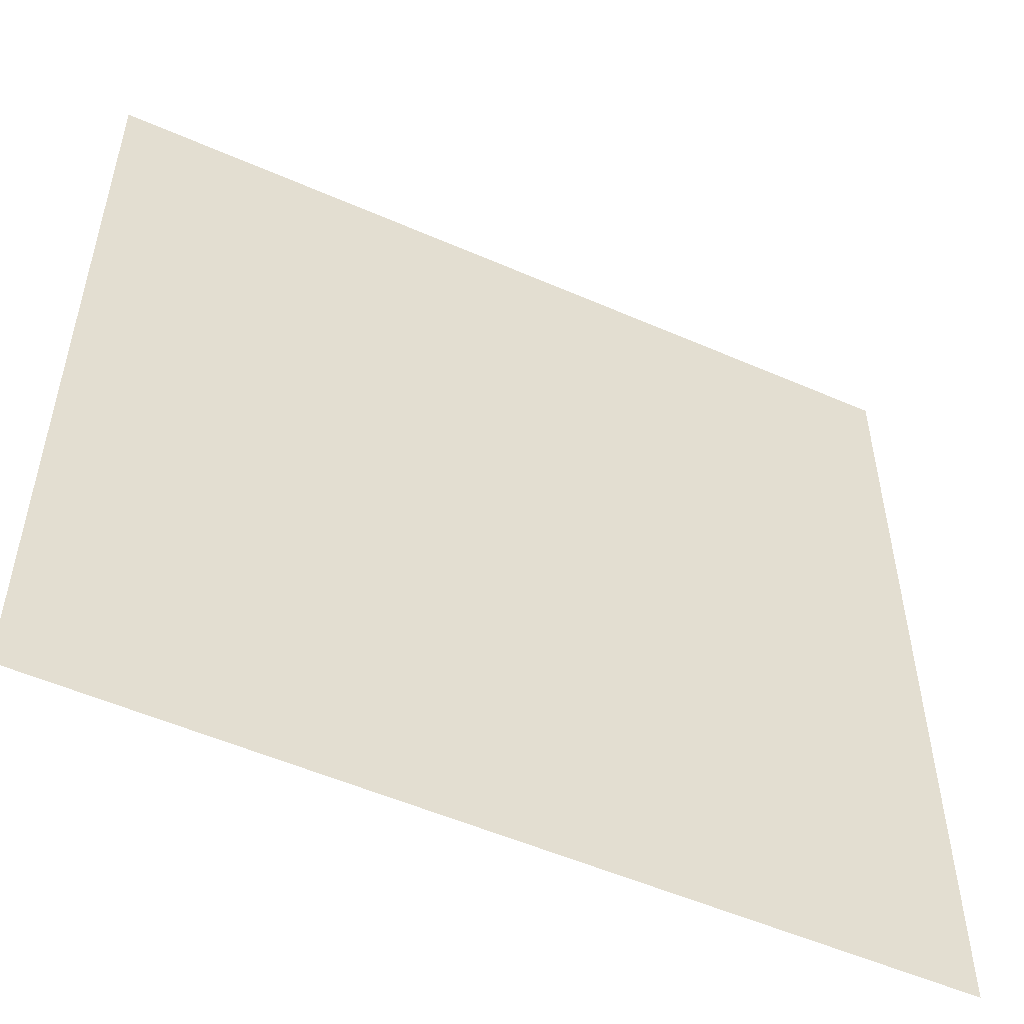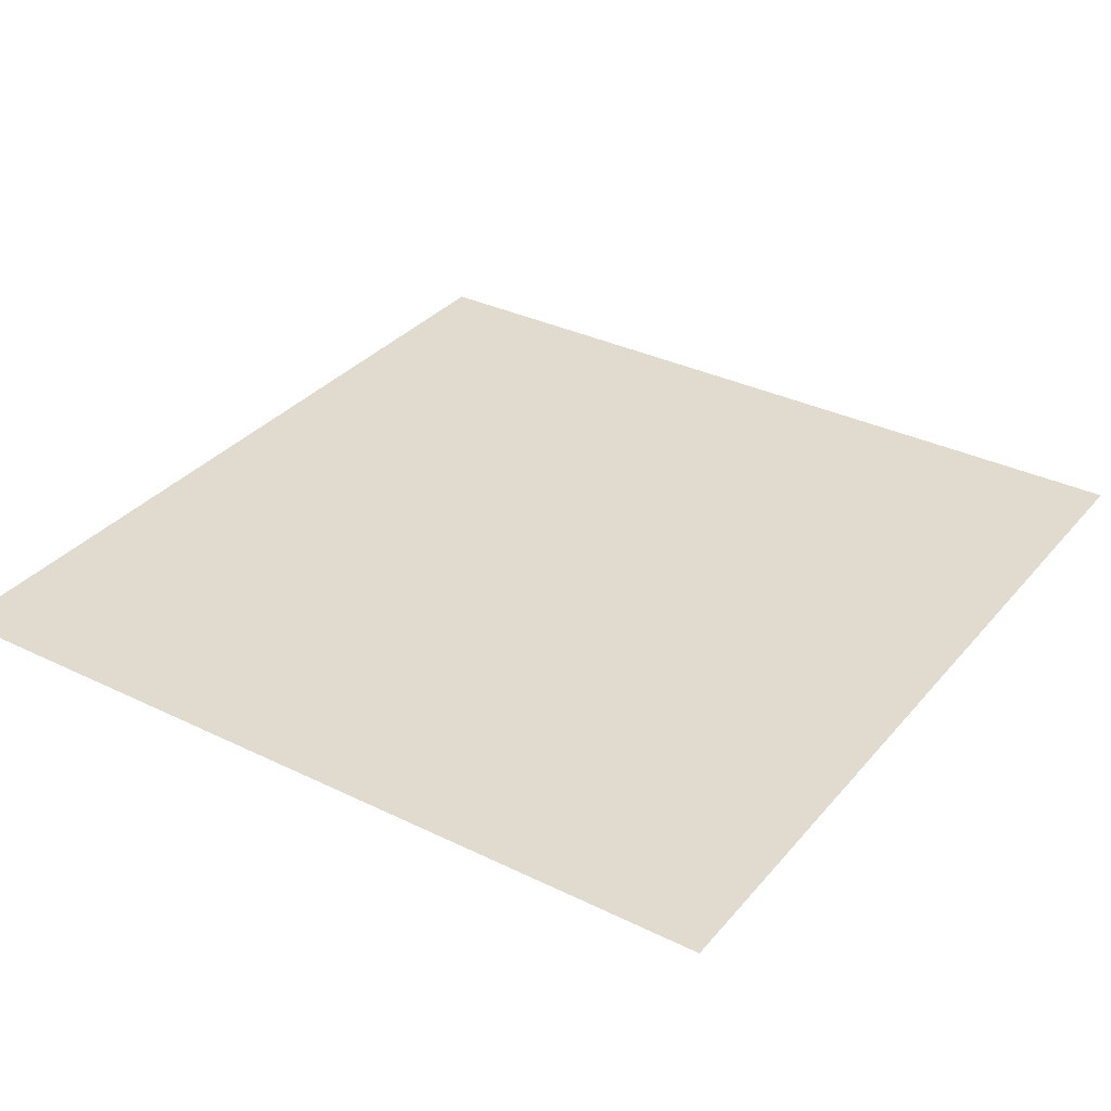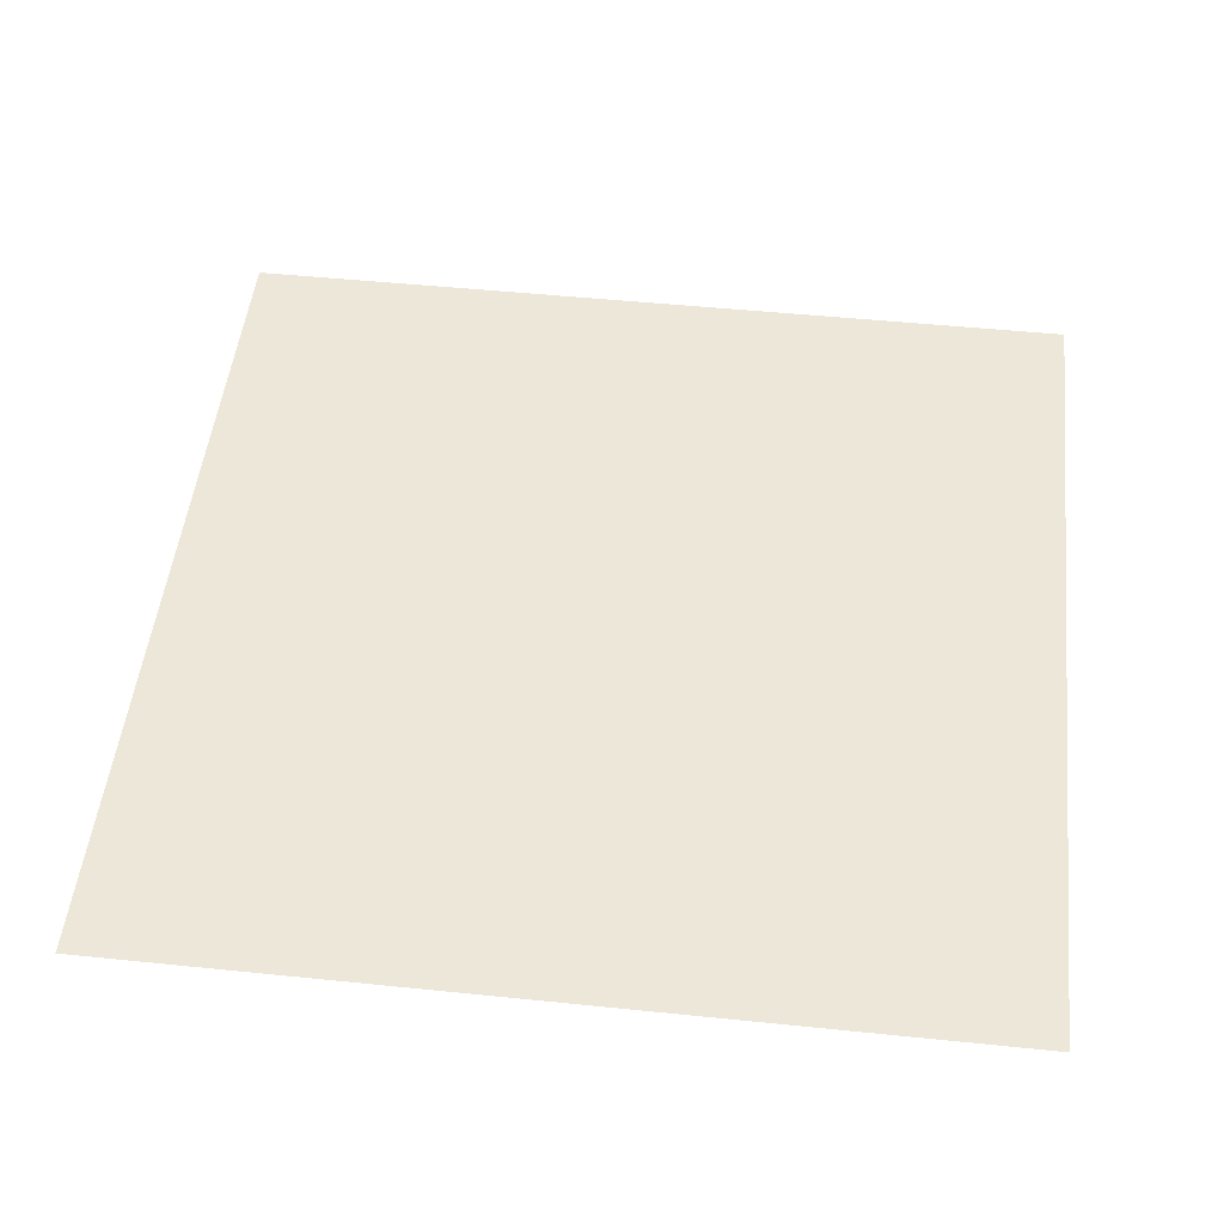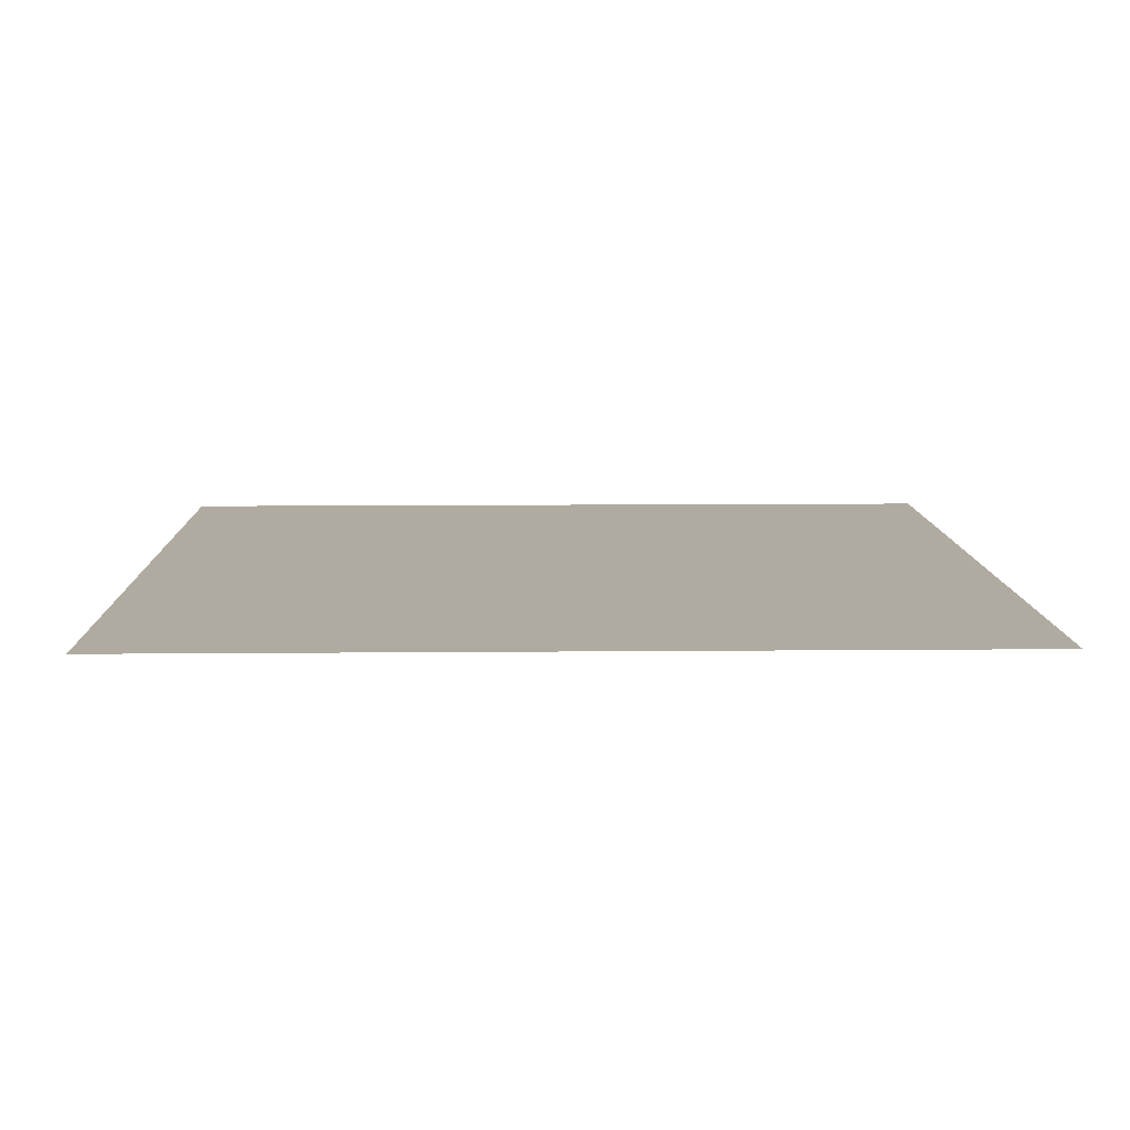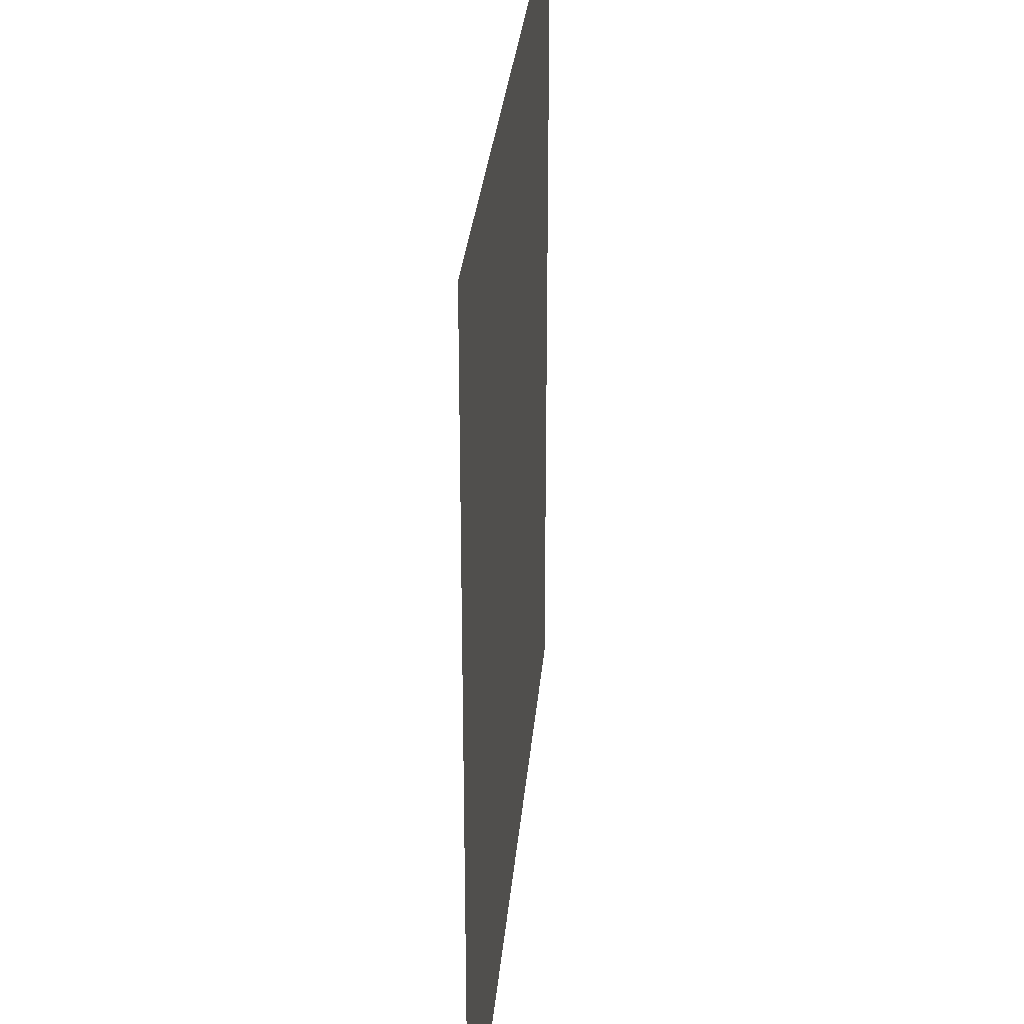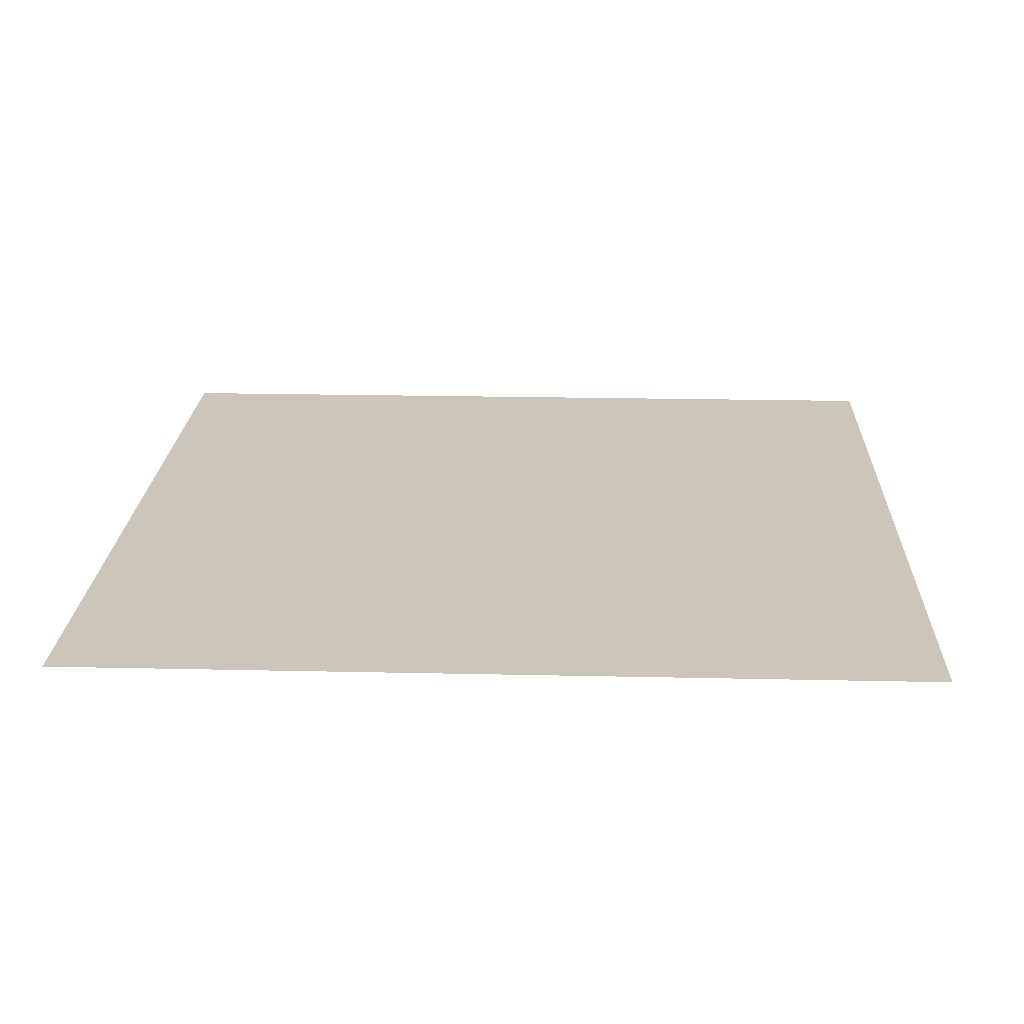
<metadata>
{"format":"obj","ext":"obj","renderer":"f3d","projection":"perspective","resolution":1024,"background":"white","views":[{"elev":-53.2,"azim":154.9,"up":"+Y"},{"elev":33.5,"azim":33.7,"up":"+Z"},{"elev":50.2,"azim":-173.6,"up":"+Z"},{"elev":9.8,"azim":178.6,"up":"+Z"},{"elev":29.8,"azim":95.0,"up":"+Y"},{"elev":20.9,"azim":2.3,"up":"+Z"}]}
</metadata>
<code>
v -1.907e-08 -0.25 0
v -0.25 -0.25 0
v -1.907e-08 0.25 0
v -0.25 0.25 0
v 0.25 0.25 0
v 0.25 -0.25 0
v -1.907e-08 0.25 0
v -1.907e-08 -0.25 0
g hotspot_return_arrow_4
f 1 3 2
f 2 3 4
f 5 7 6
f 6 7 8

</code>
